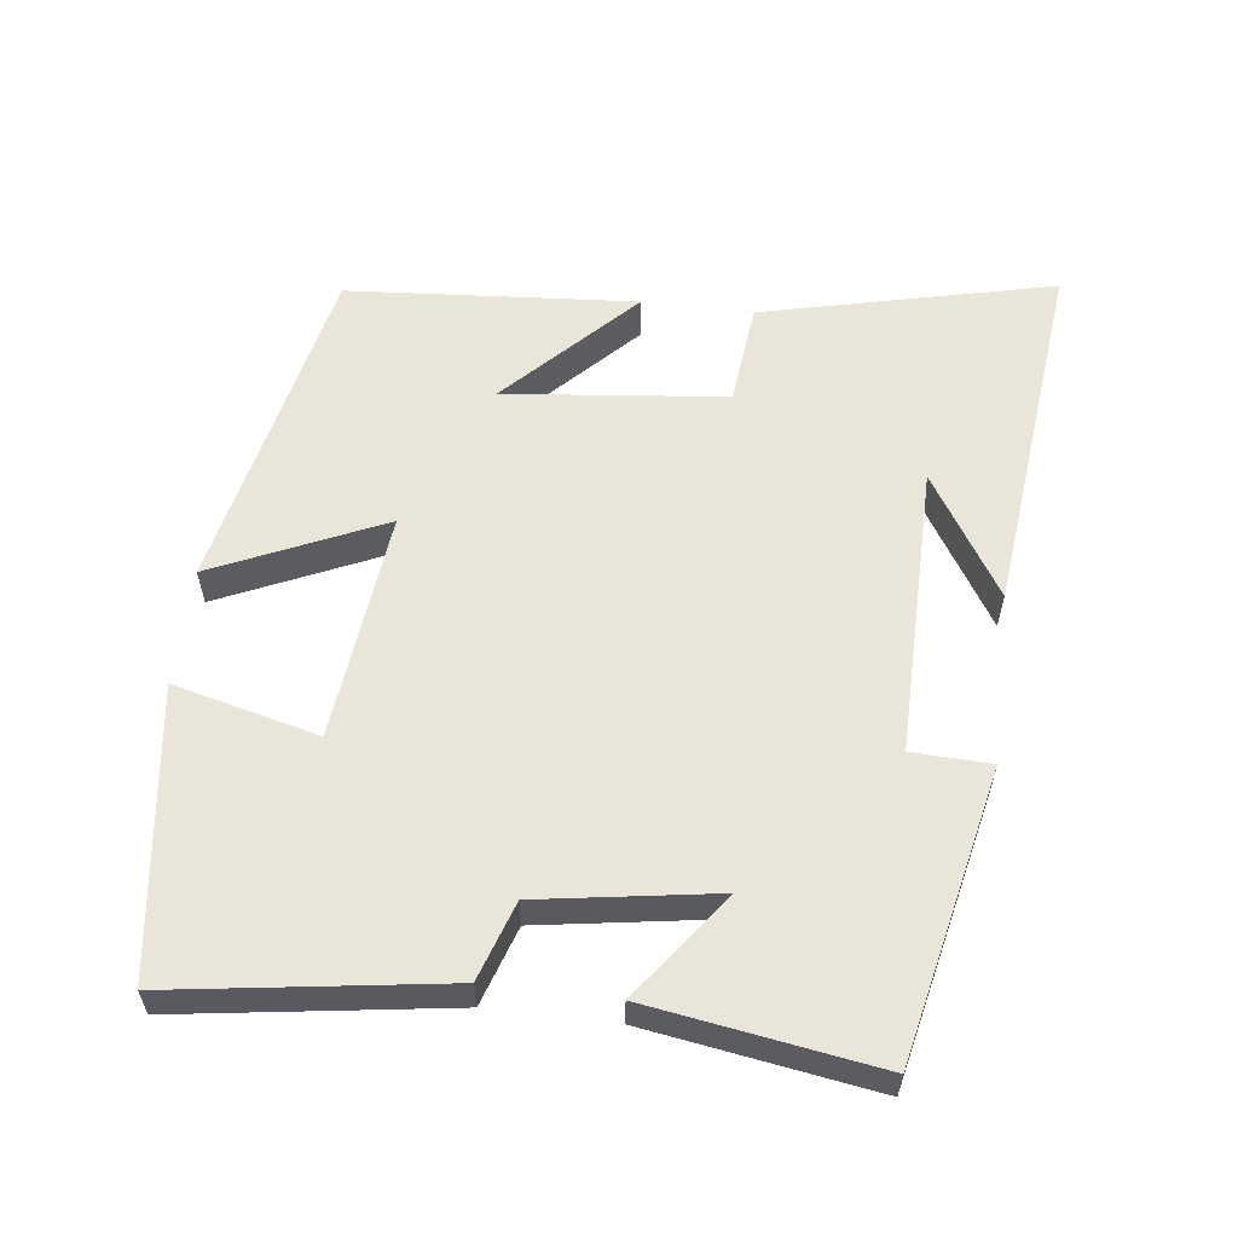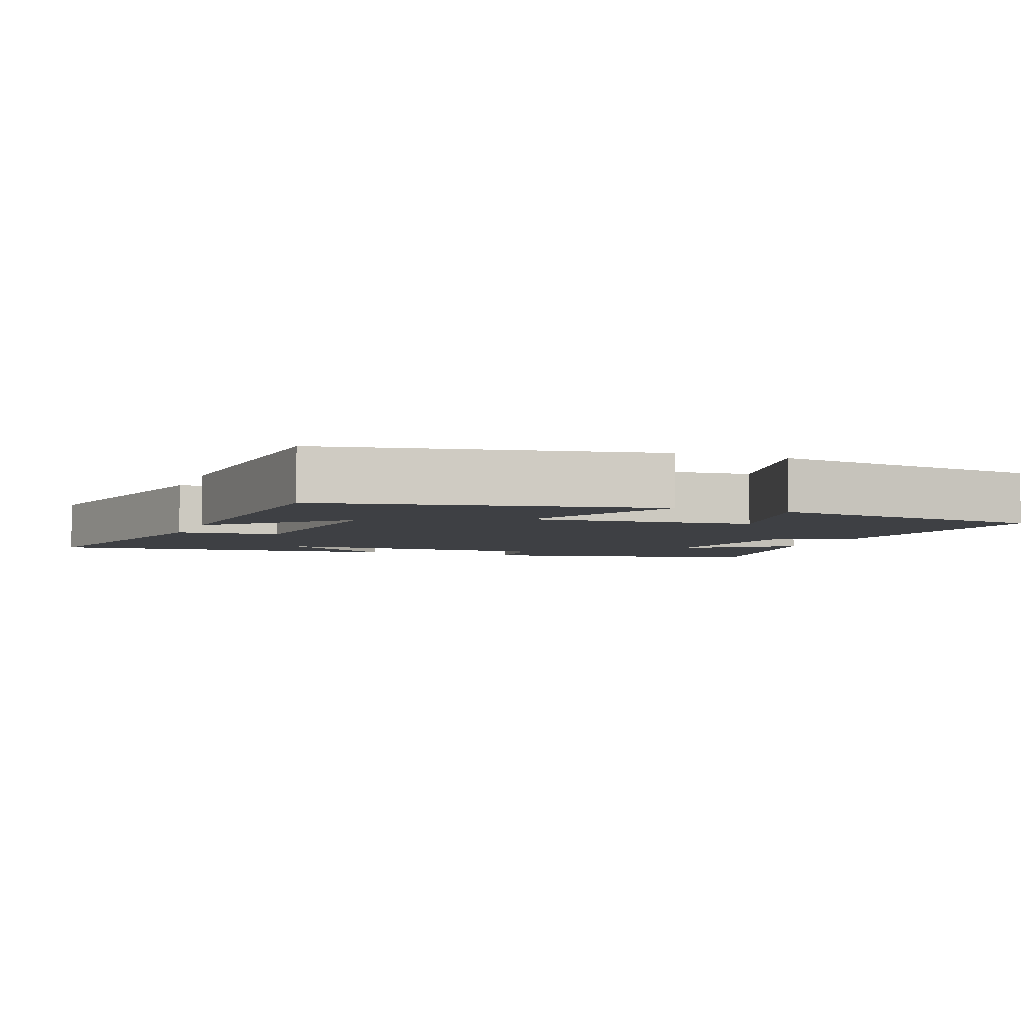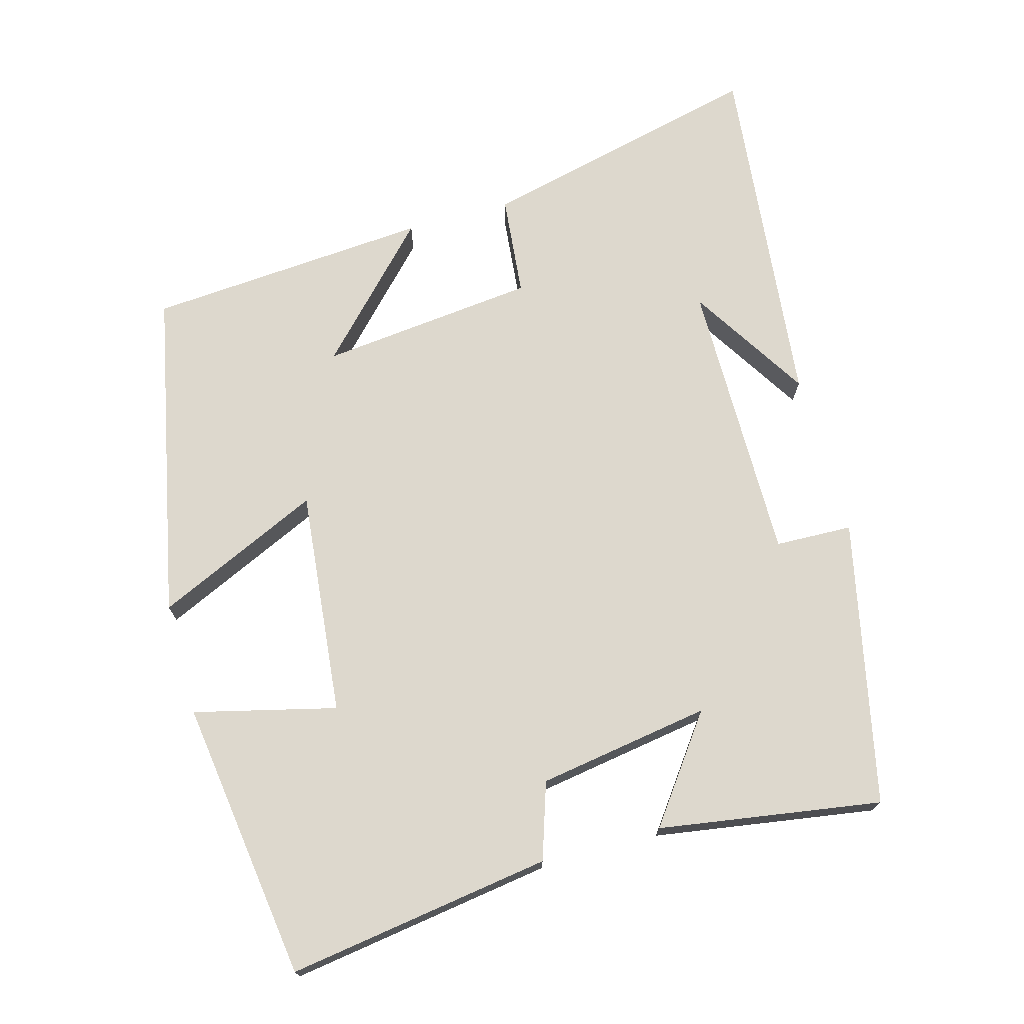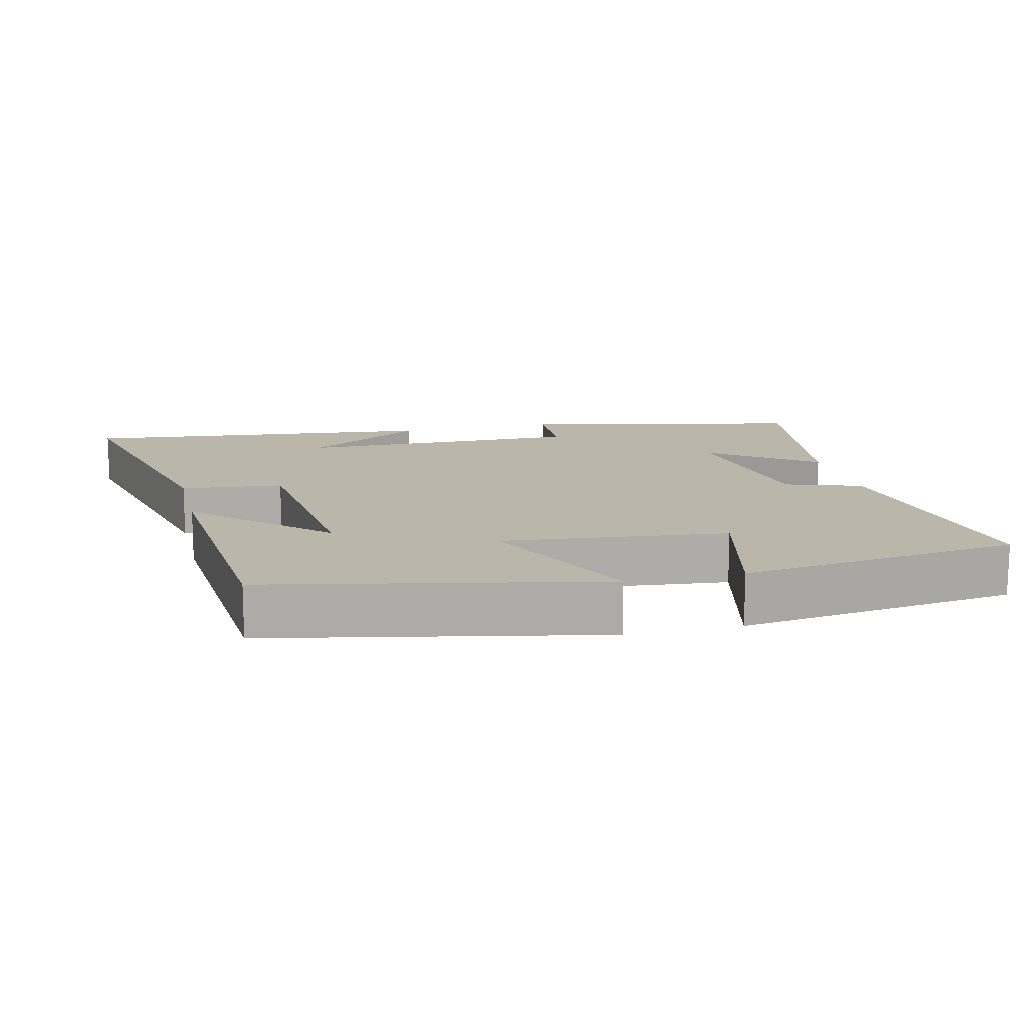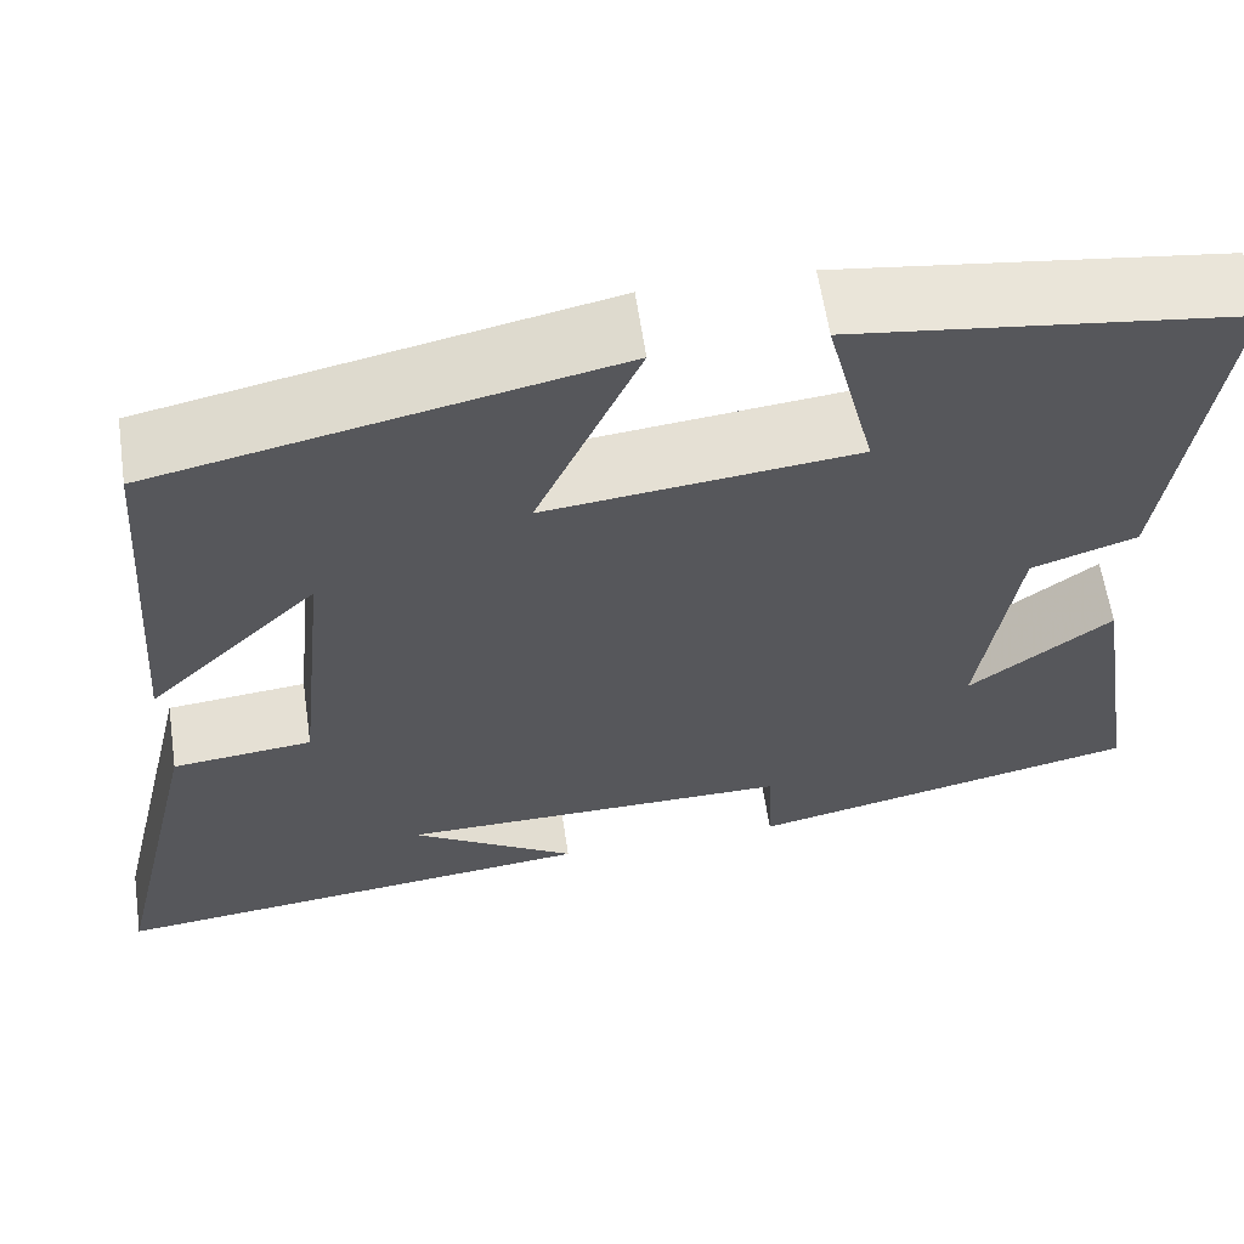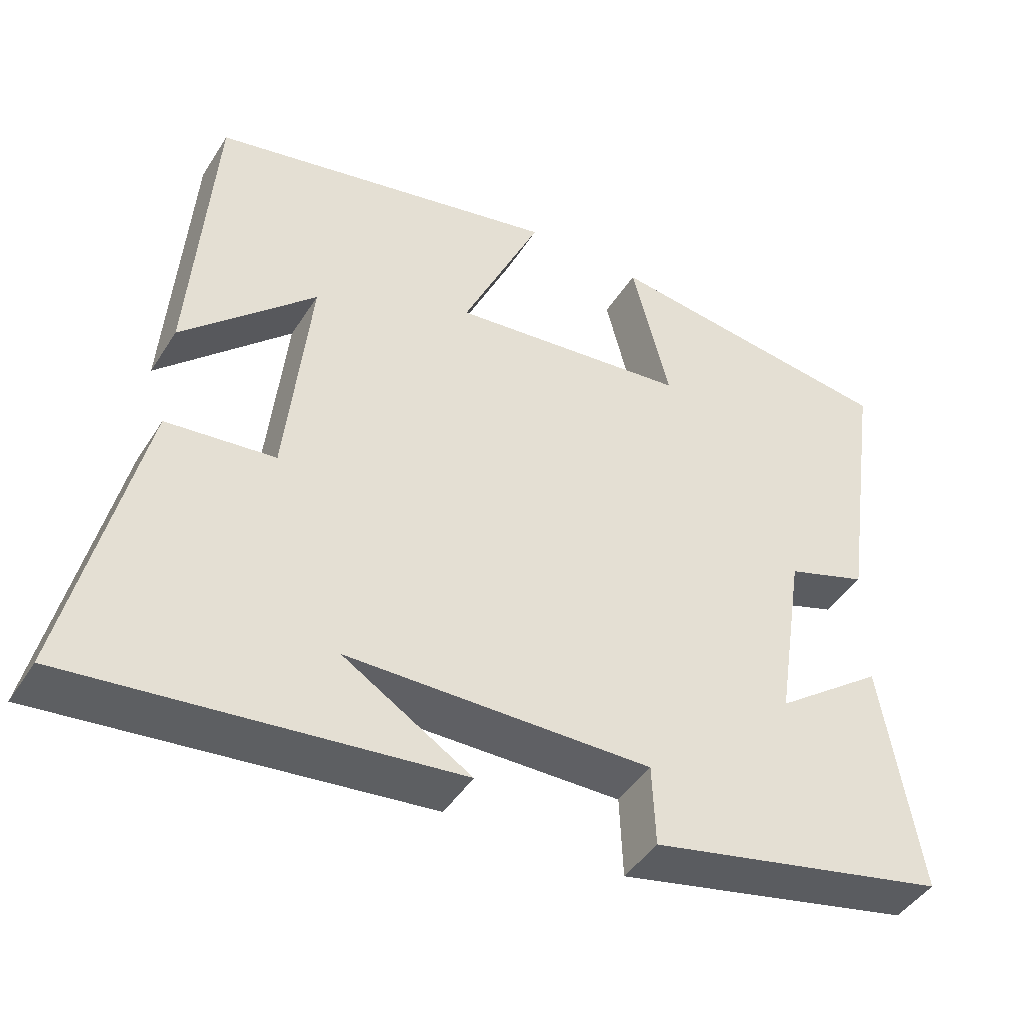
<metadata>
{"format":"obj","ext":"obj","renderer":"f3d","projection":"perspective","resolution":1024,"background":"white","views":[{"elev":58.0,"azim":96.9,"up":"+Y"},{"elev":-4.7,"azim":-21.2,"up":"+Y"},{"elev":72.2,"azim":74.3,"up":"+Y"},{"elev":13.8,"azim":-13.6,"up":"+Y"},{"elev":60.8,"azim":-8.4,"up":"+Z"},{"elev":-44.6,"azim":-30.3,"up":"+Z"}]}
</metadata>
<code>
v -0.471 0.07 0.402
v -0.004 0.07 0.5
v -0.11 0.07 0.266
v 0.208 0.07 0.3
v 0.158 0.07 0.5
v 0.554 0.07 0.447
v 0.5 0.07 0.074
v 0.392 0.07 0.038
v 0.354 0.07 -0.206
v 0.5 0.07 -0.098
v 0.55 0.07 -0.412
v 0.149 0.07 -0.5
v 0.145 0.07 -0.391
v -0.259 0.07 -0.395
v -0.089 0.07 -0.5
v -0.595 0.07 -0.555
v -0.5 0.07 -0.151
v -0.356 0.07 -0.136
v -0.324 0.07 0.17
v -0.5 0.07 0.001
v -0.471 0 0.402
v -0.004 0 0.5
v -0.11 0 0.266
v 0.208 0 0.3
v 0.158 0 0.5
v 0.554 0 0.447
v 0.5 0 0.074
v 0.392 0 0.038
v 0.354 0 -0.206
v 0.5 0 -0.098
v 0.55 0 -0.412
v 0.149 0 -0.5
v 0.145 0 -0.391
v -0.259 0 -0.395
v -0.089 0 -0.5
v -0.595 0 -0.555
v -0.5 0 -0.151
v -0.356 0 -0.136
v -0.324 0 0.17
v -0.5 0 0.001
f 19 20 1 2
f 18 19 2 3
f 16 17 18
f 16 18 3 4
f 14 15 16
f 14 16 4
f 13 14 4
f 12 13 4
f 9 10 11 12
f 8 9 12 4
f 6 7 8
f 4 5 6 8
f 22 21 40 39
f 23 22 39 38
f 38 37 36
f 24 23 38 36
f 36 35 34
f 24 36 34
f 24 34 33
f 24 33 32
f 32 31 30 29
f 24 32 29 28
f 28 27 26
f 28 26 25 24
f 1 21 22 2
f 2 22 23 3
f 3 23 24 4
f 4 24 25 5
f 5 25 26 6
f 6 26 27 7
f 7 27 28 8
f 8 28 29 9
f 9 29 30 10
f 10 30 31 11
f 11 31 32 12
f 12 32 33 13
f 13 33 34 14
f 14 34 35 15
f 15 35 36 16
f 16 36 37 17
f 17 37 38 18
f 18 38 39 19
f 19 39 40 20
f 20 40 21 1

</code>
